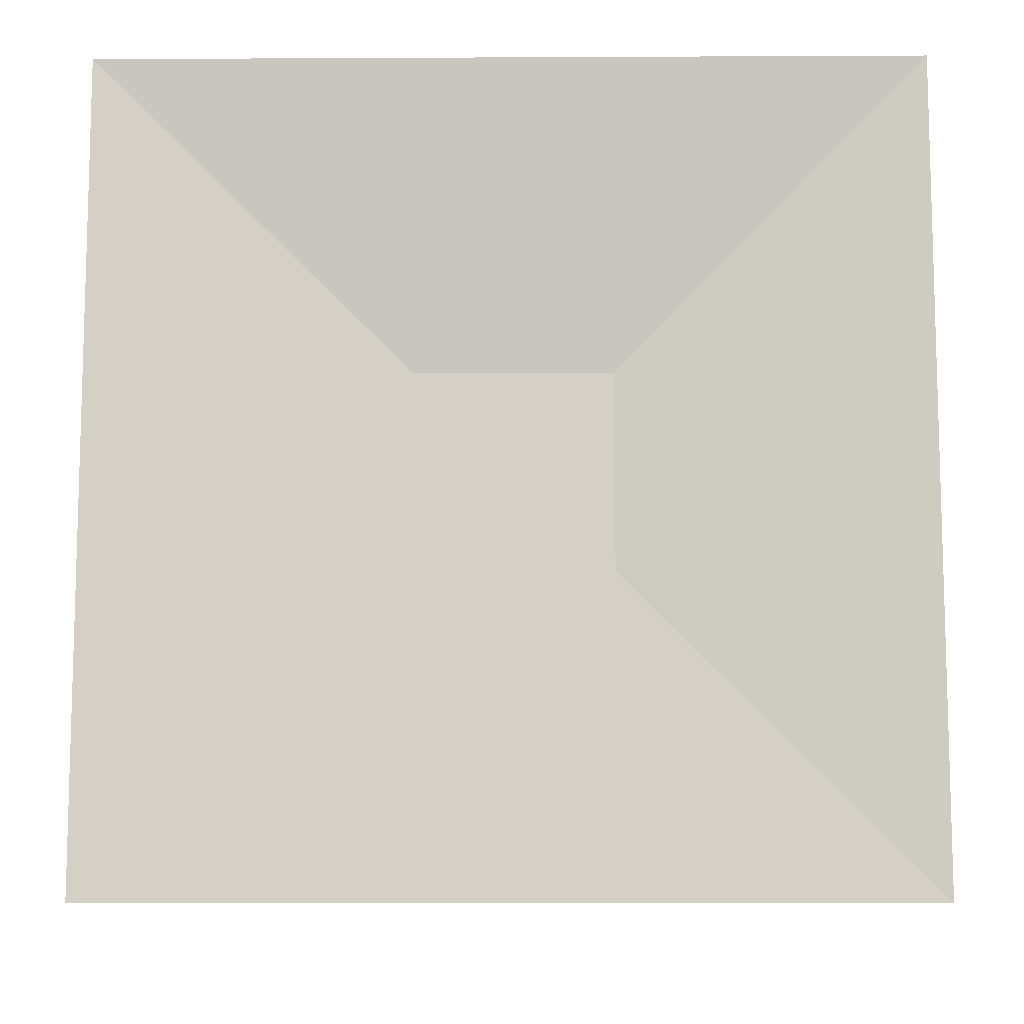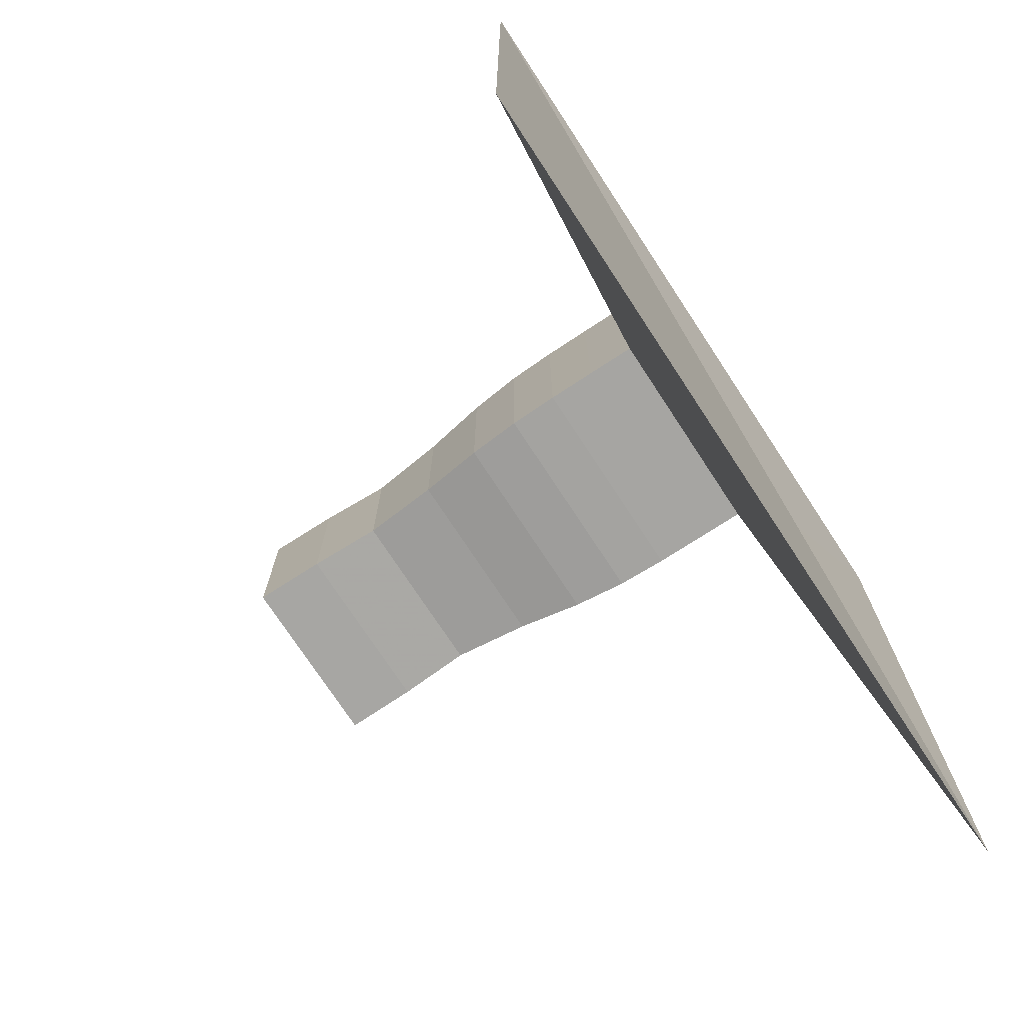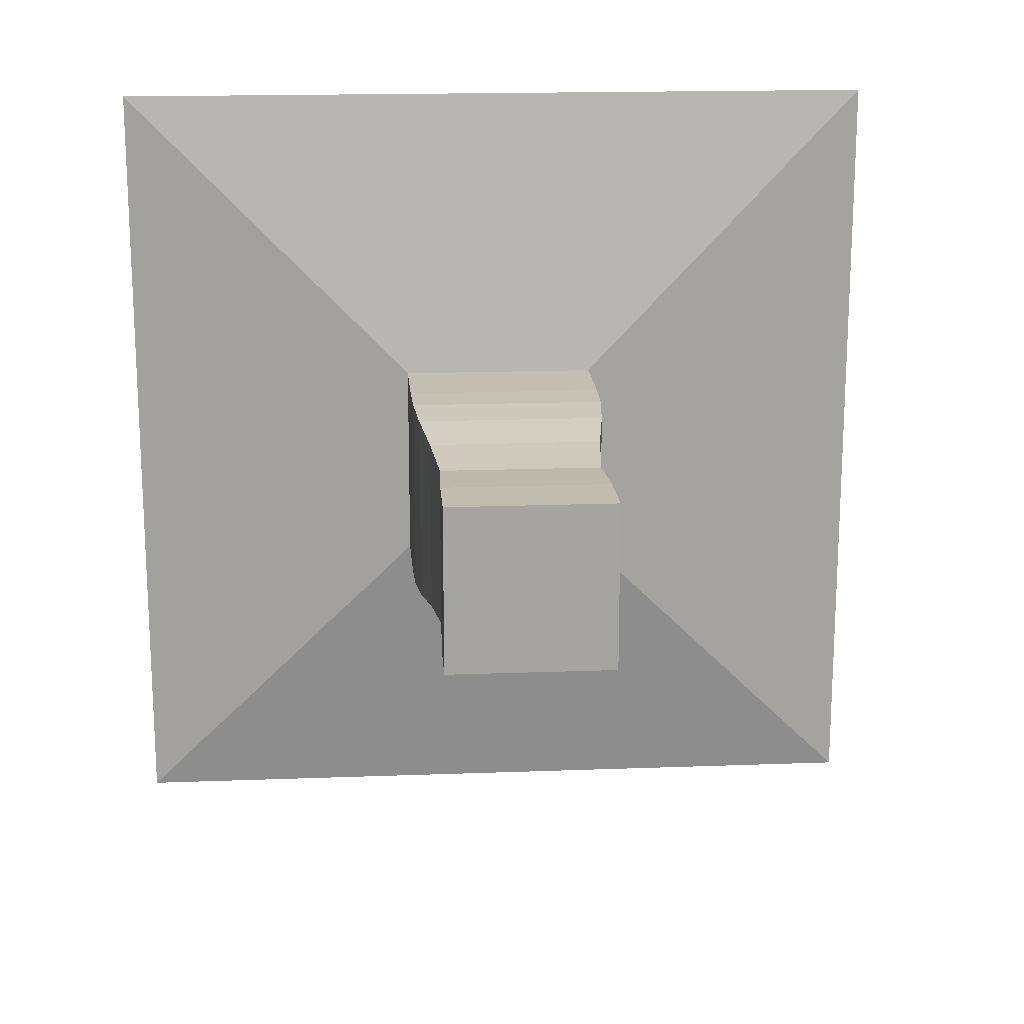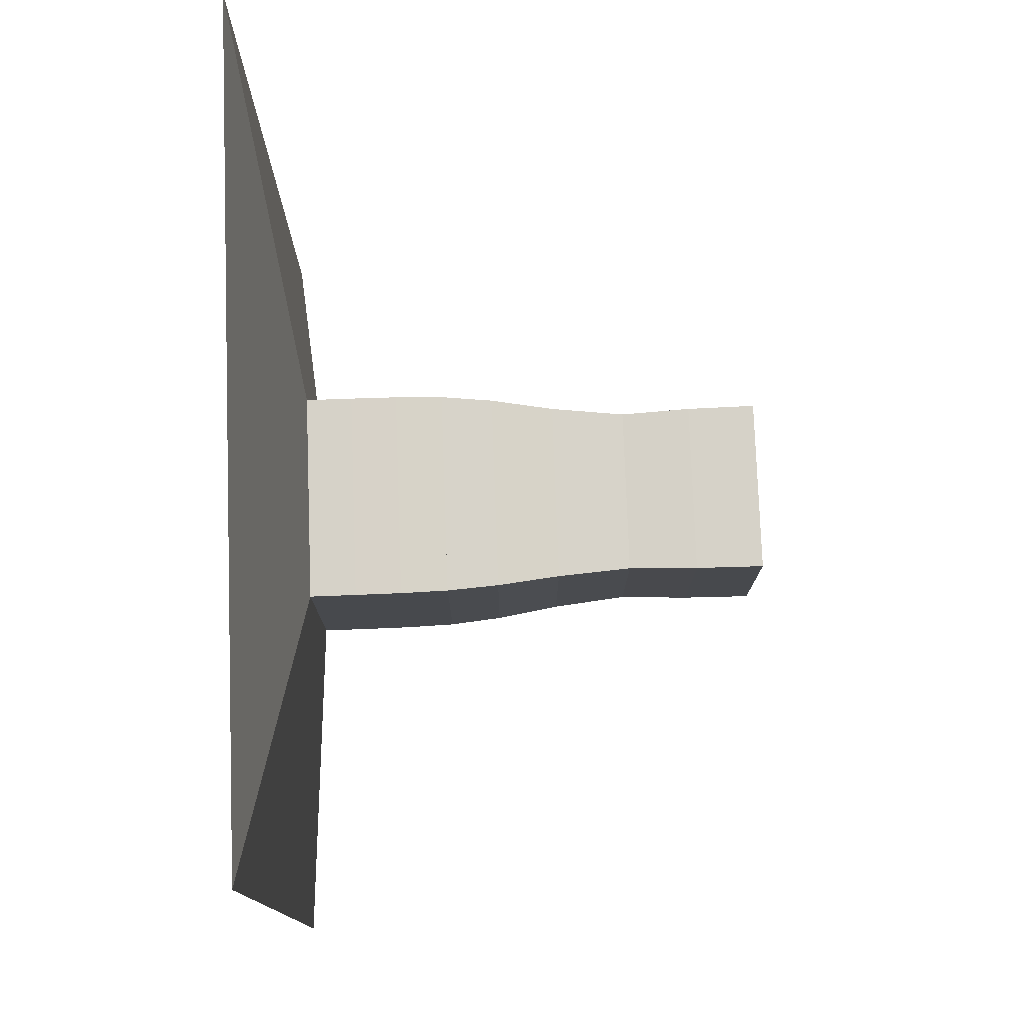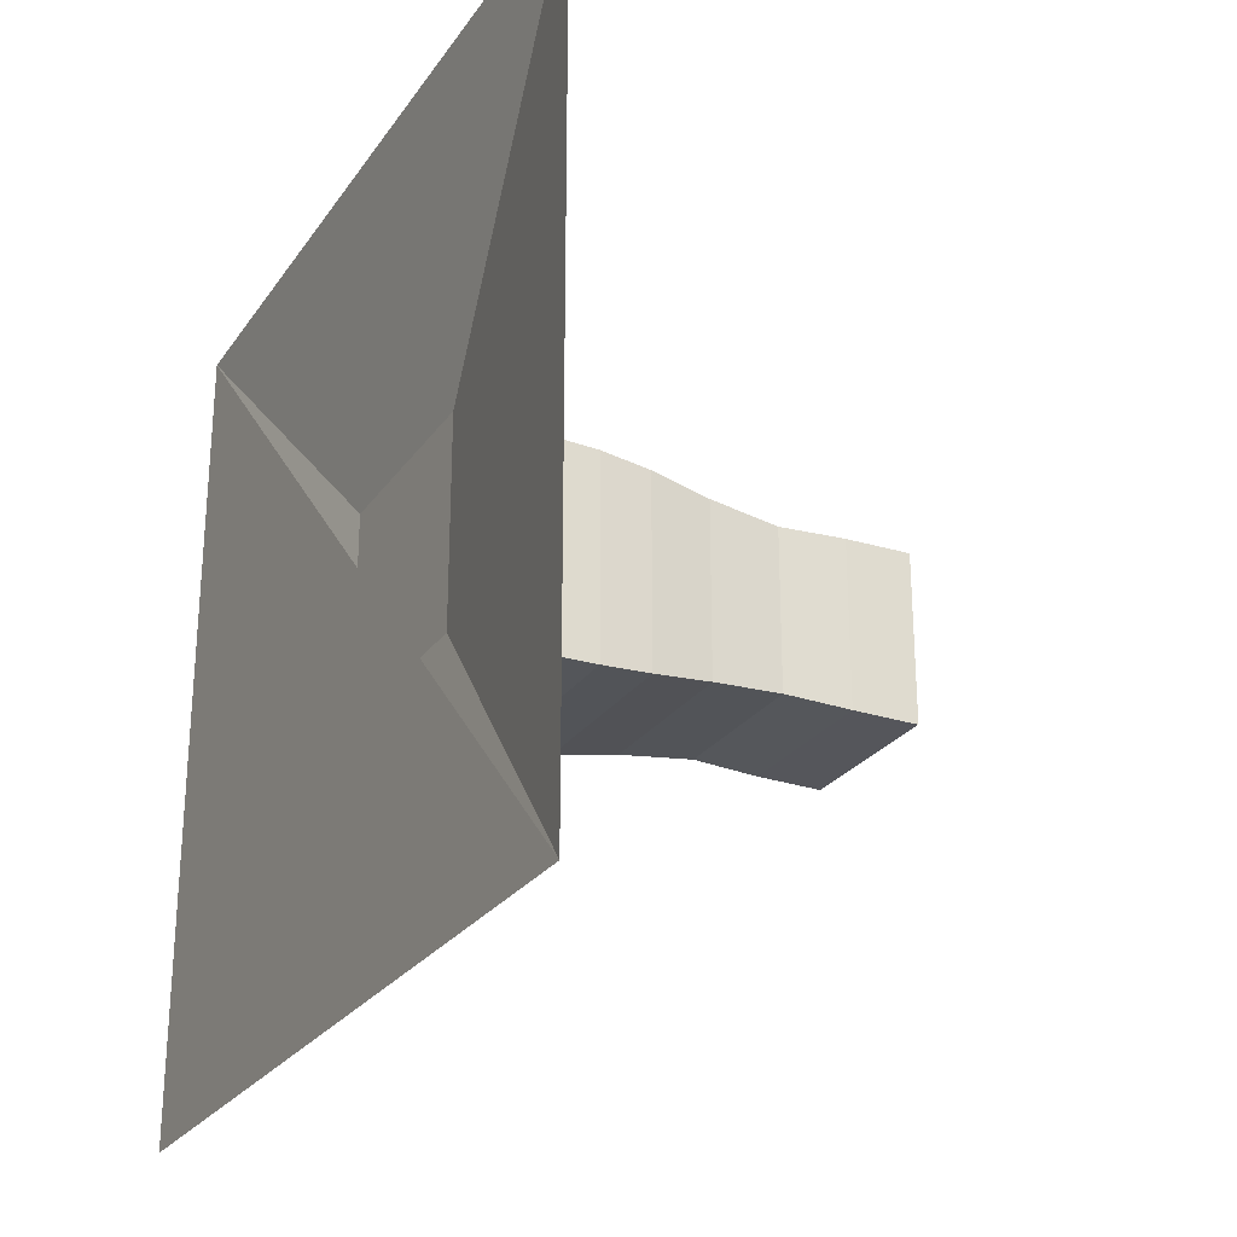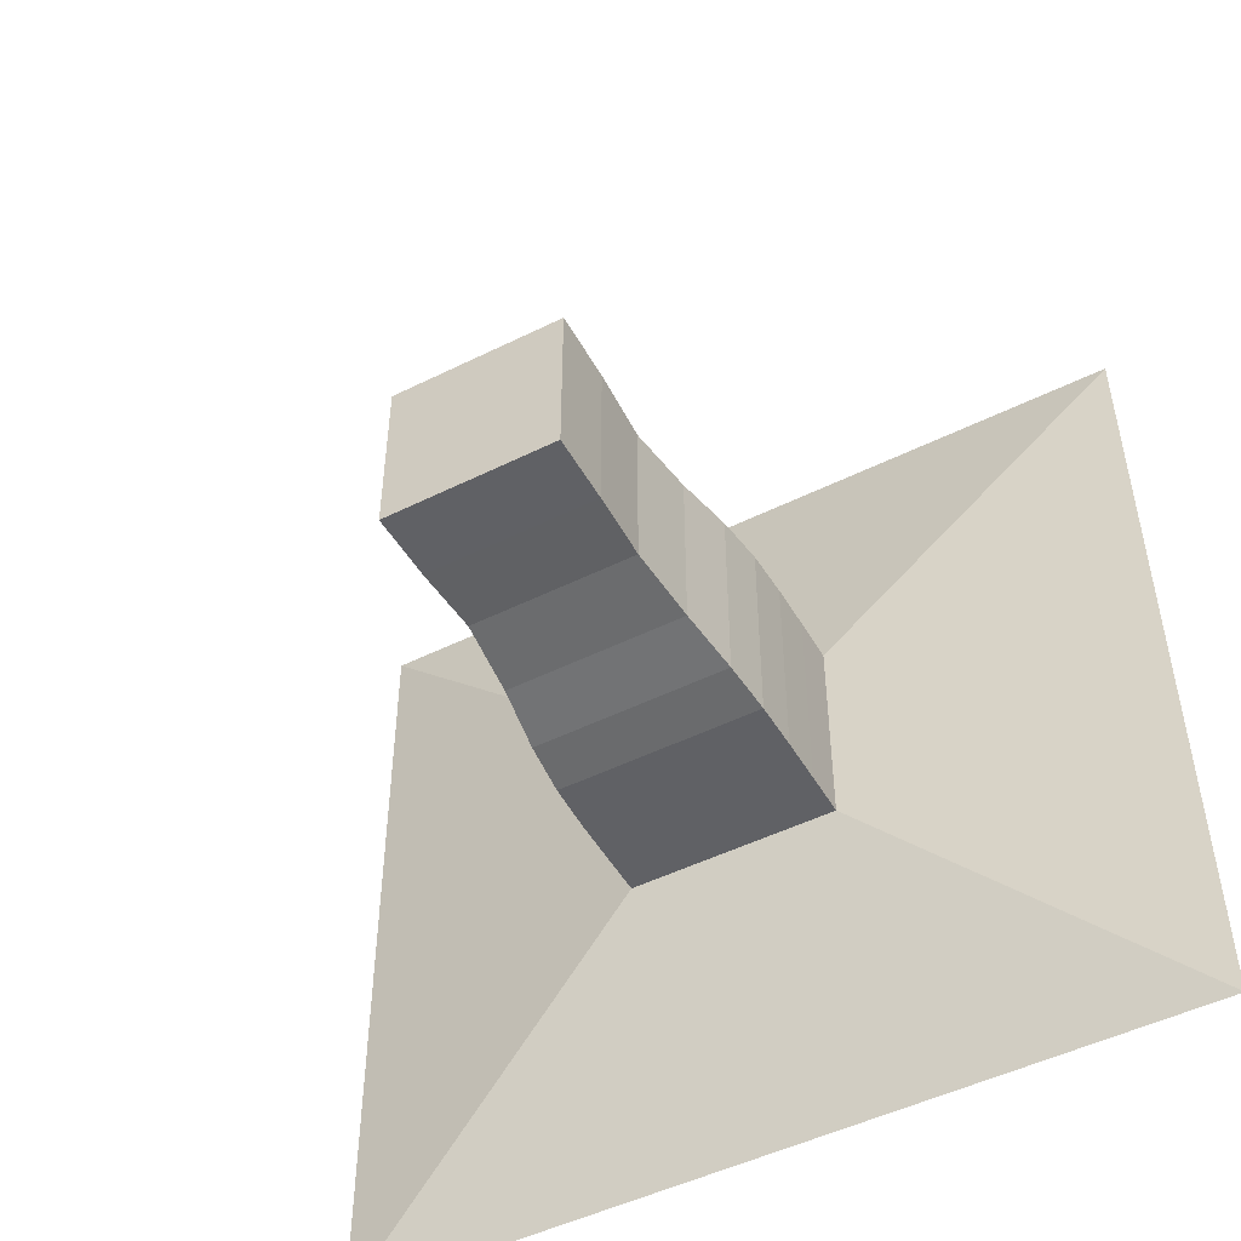
<metadata>
{"format":"obj","ext":"obj","renderer":"f3d","projection":"perspective","resolution":1024,"background":"white","views":[{"elev":-9.8,"azim":-89.3,"up":"+Y"},{"elev":-73.8,"azim":-146.8,"up":"+Y"},{"elev":17.2,"azim":85.7,"up":"+Y"},{"elev":77.5,"azim":-2.1,"up":"+Y"},{"elev":-25.9,"azim":-27.0,"up":"+Y"},{"elev":-49.2,"azim":118.8,"up":"+Y"}]}
</metadata>
<code>
v 0 -1 -1
v 0 -1 1
v 0 1 1
v 0 1 -1
v 0.1111 -0.25 -0.25
v 0.1111 -0.25 0.25
v 0.1111 0.25 0.25
v 0.1111 0.25 -0.25
v 0.2223 -0.2499 -0.2499
v 0.2223 -0.2499 0.2499
v 0.2223 0.2499 0.2499
v 0.2223 0.2499 -0.2499
v 0.3339 -0.2494 -0.2494
v 0.3339 -0.2494 0.2494
v 0.3339 0.2494 0.2494
v 0.3339 0.2494 -0.2494
v 0.4483 -0.2465 -0.2465
v 0.4483 -0.2465 0.2465
v 0.4483 0.2465 0.2465
v 0.4483 0.2465 -0.2465
v 0.5733 -0.2357 -0.2357
v 0.5733 -0.2357 0.2357
v 0.5733 0.2357 0.2357
v 0.5733 0.2357 -0.2357
v 0.7244 -0.2143 -0.2143
v 0.7244 -0.2143 0.2143
v 0.7244 0.2143 0.2143
v 0.7244 0.2143 -0.2143
v 0.9018 -0.1979 -0.1979
v 0.9018 -0.1979 0.1979
v 0.9018 0.1979 0.1979
v 0.9018 0.1979 -0.1979
v 1.068 -0.2044 -0.2044
v 1.068 -0.2044 0.2044
v 1.068 0.2044 0.2044
v 1.068 0.2044 -0.2044
v 1.231 -0.2061 -0.2061
v 1.231 -0.2061 0.2061
v 1.231 0.2061 0.2061
v 1.231 0.2061 -0.2061
f 1 2 4 5
f 5 6 7 8
f 5 6 2 1
f 6 7 3 2
f 7 8 4 3
f 8 5 1 4
f 9 10 11 12
f 9 10 6 5
f 10 11 7 6
f 11 12 8 7
f 12 9 5 8
f 13 14 15 16
f 13 14 10 9
f 14 15 11 10
f 15 16 12 11
f 16 13 9 12
f 17 18 19 20
f 17 18 14 13
f 18 19 15 14
f 19 20 16 15
f 20 17 13 16
f 21 22 23 24
f 21 22 18 17
f 22 23 19 18
f 23 24 20 19
f 24 21 17 20
f 25 26 27 28
f 25 26 22 21
f 26 27 23 22
f 27 28 24 23
f 28 25 21 24
f 29 30 31 32
f 29 30 26 25
f 30 31 27 26
f 31 32 28 27
f 32 29 25 28
f 33 34 35 36
f 33 34 30 29
f 34 35 31 30
f 35 36 32 31
f 36 33 29 32
f 37 38 39 40
f 37 38 34 33
f 38 39 35 34
f 39 40 36 35
f 40 37 33 36

</code>
